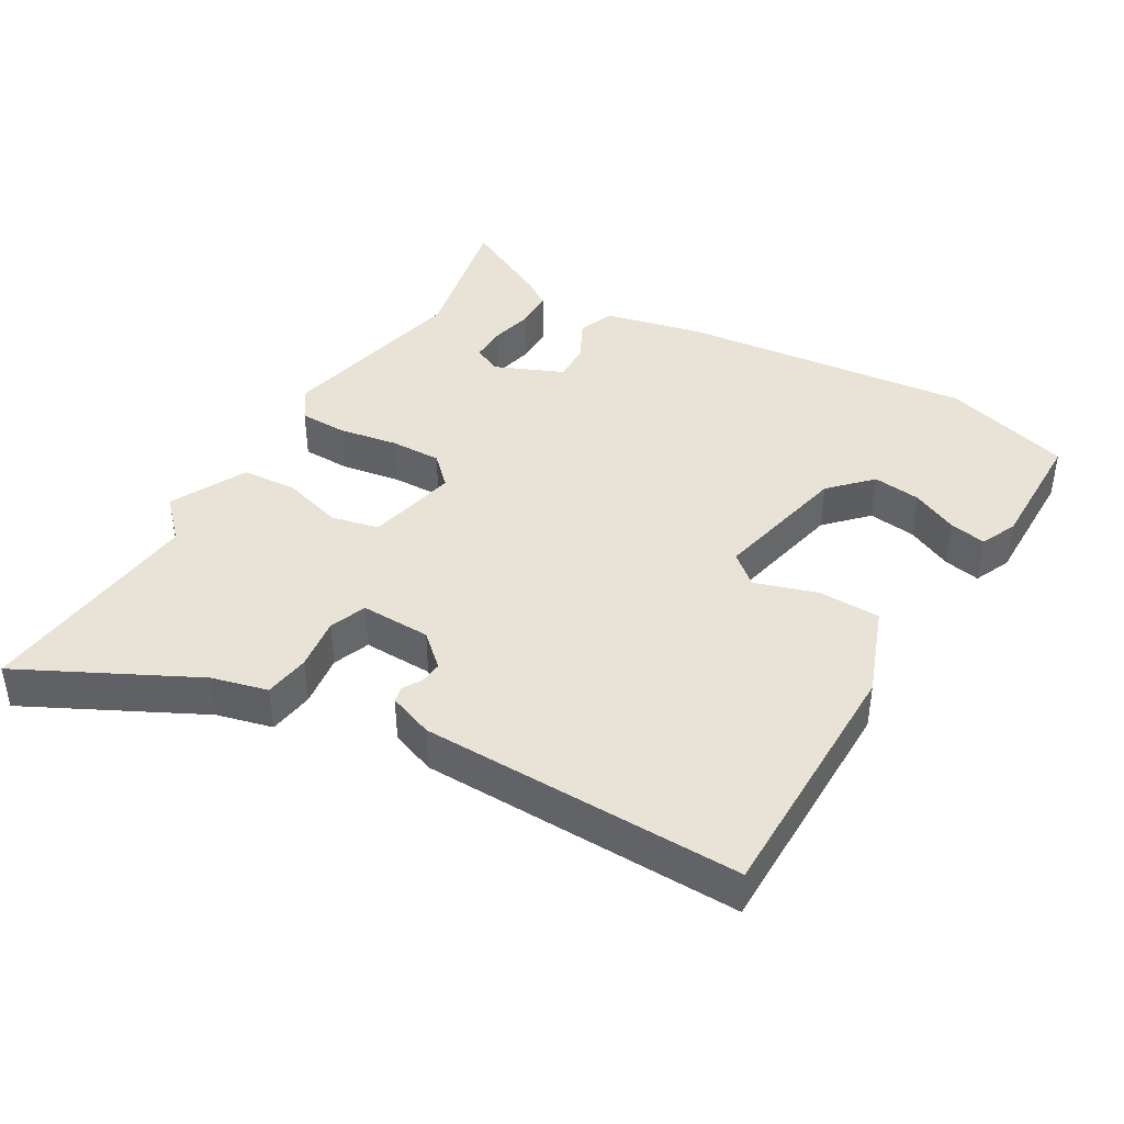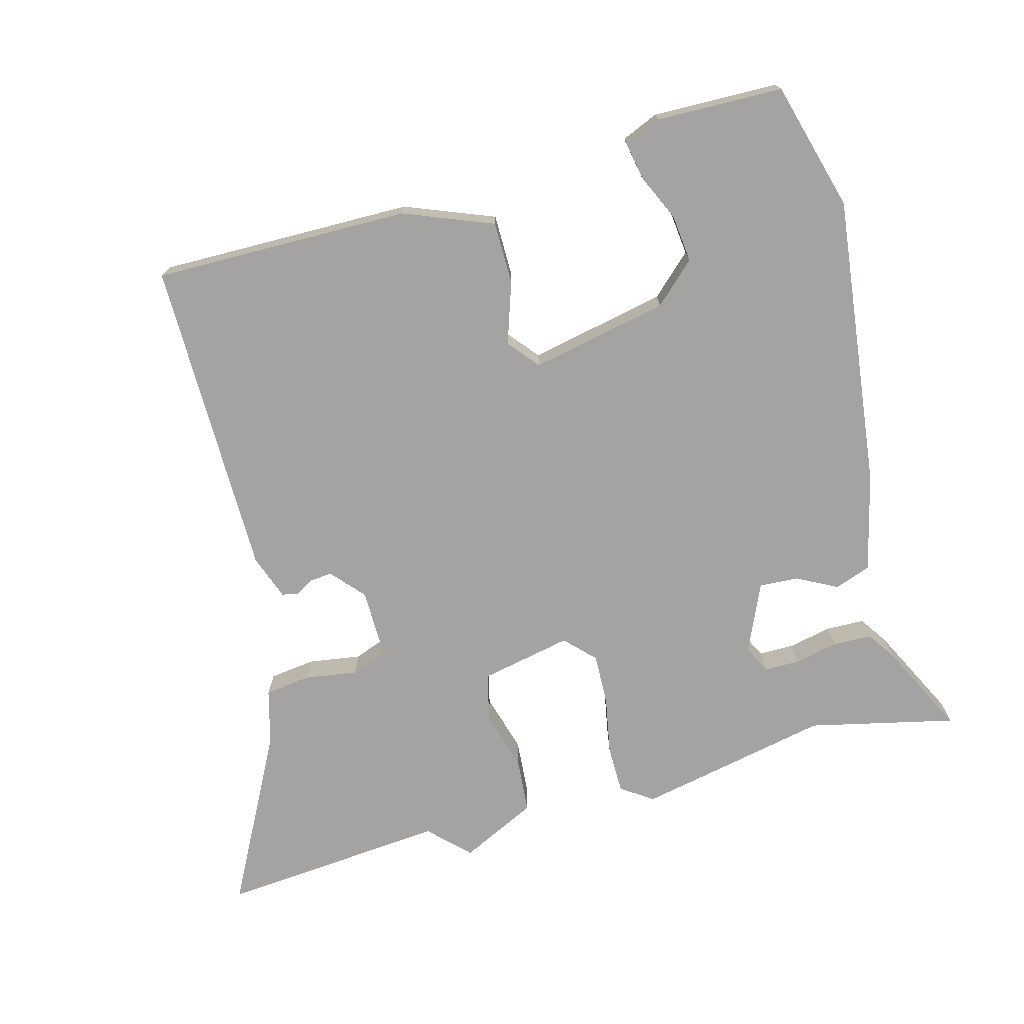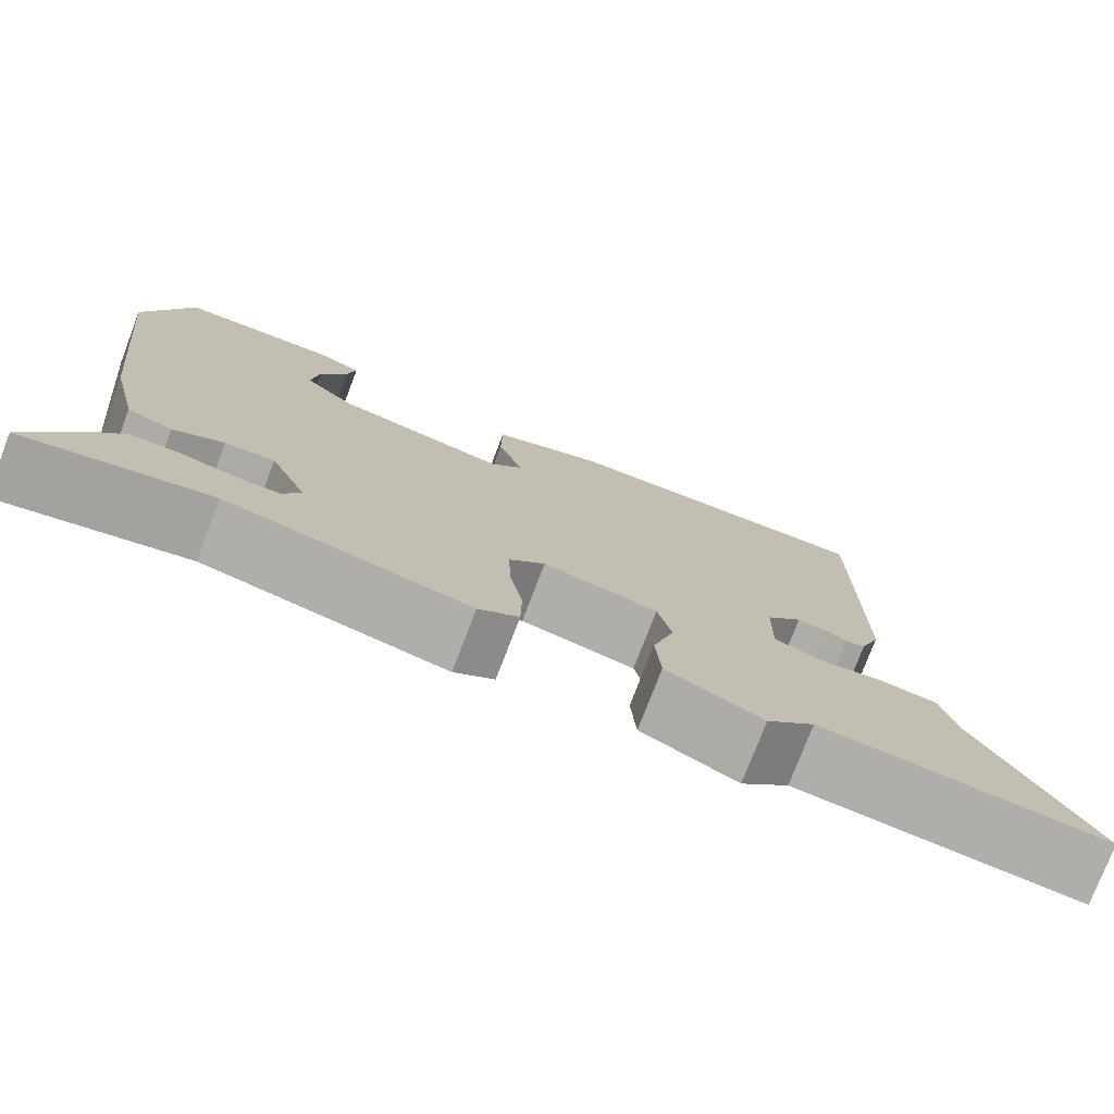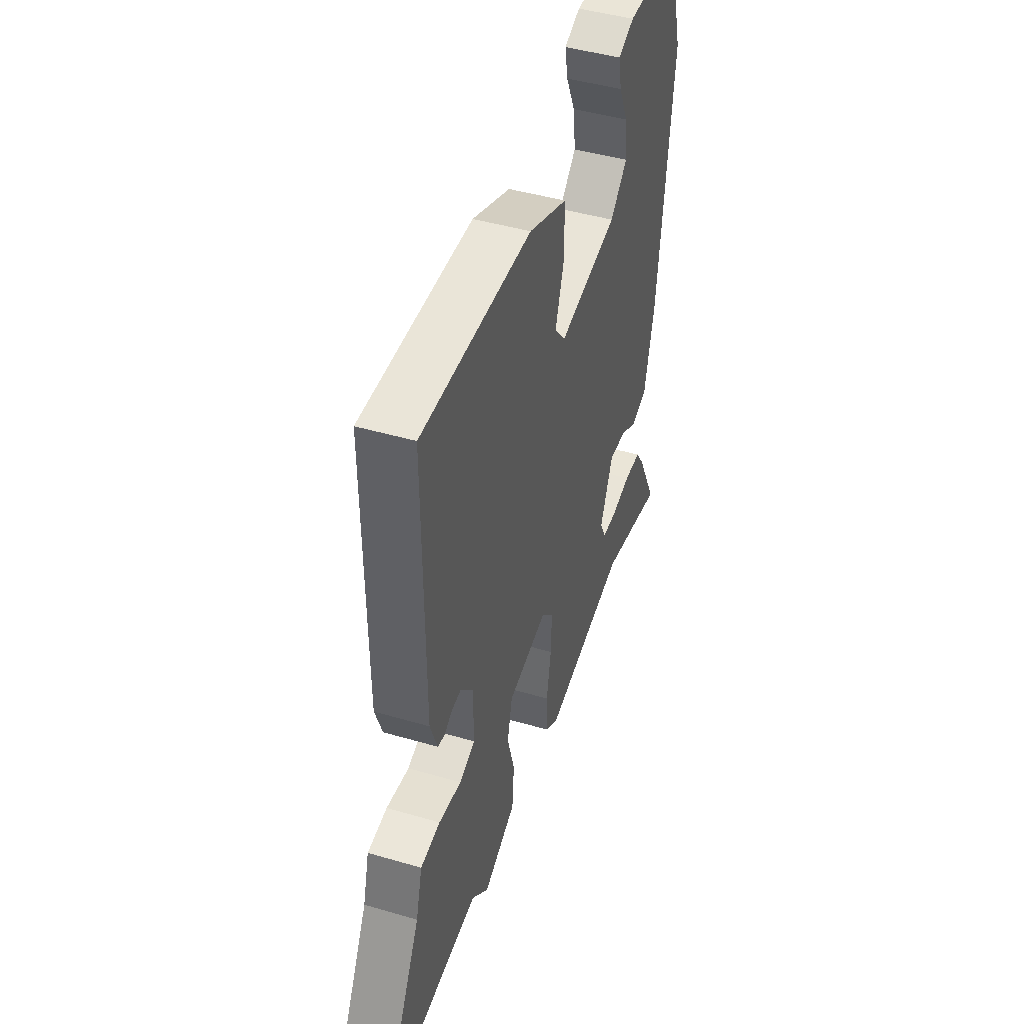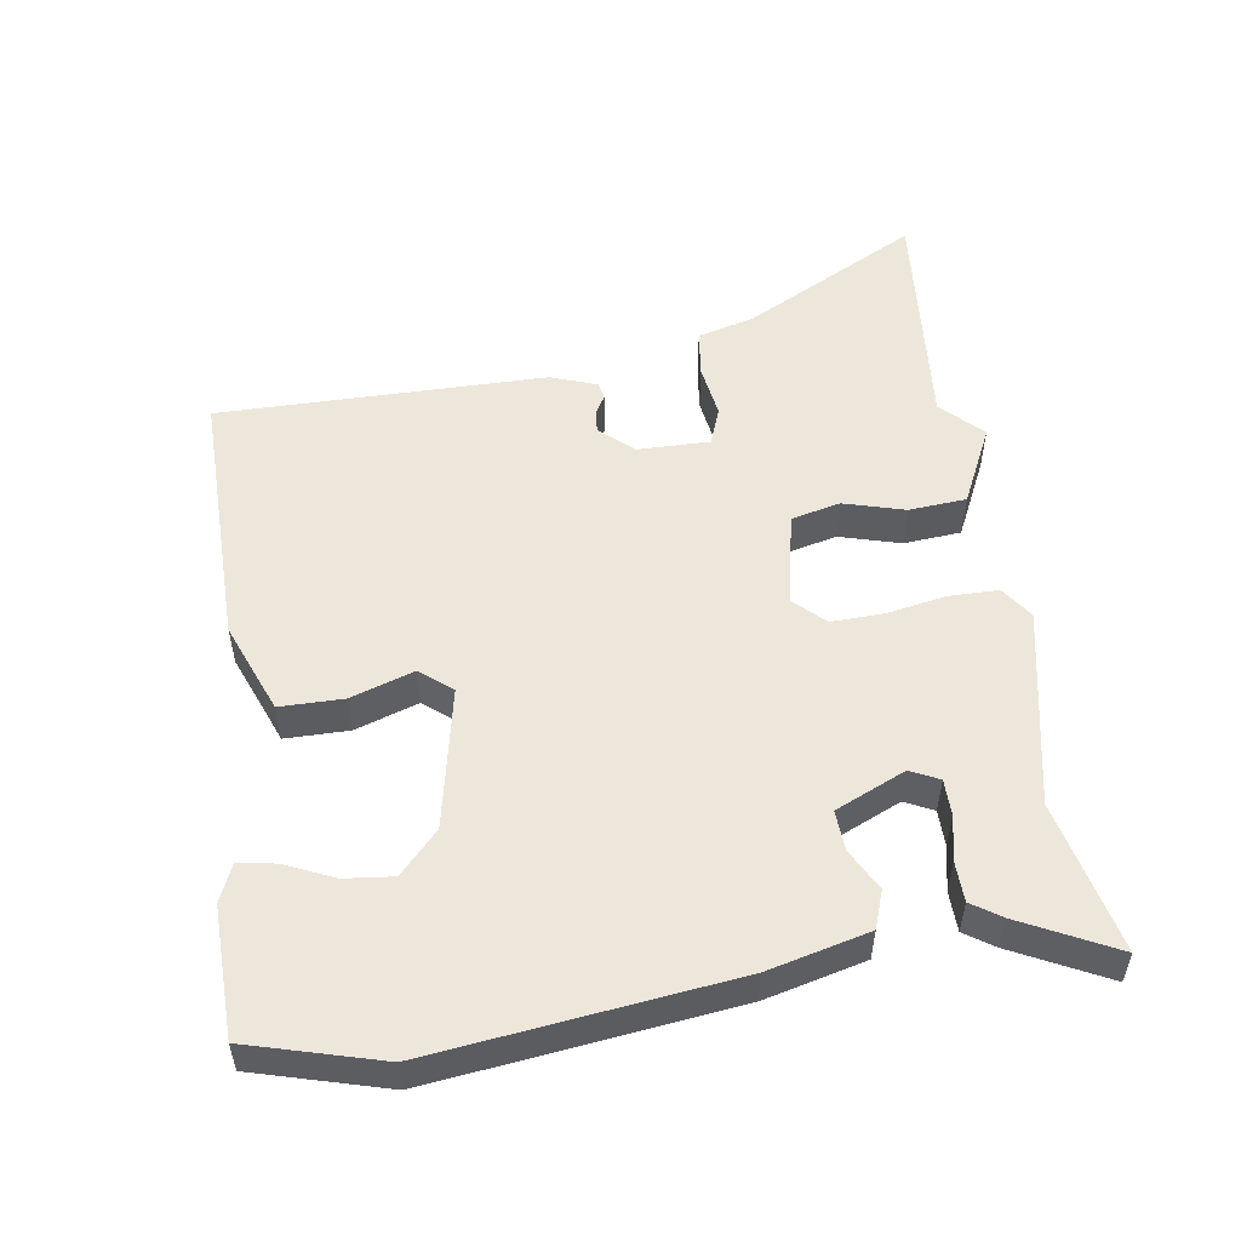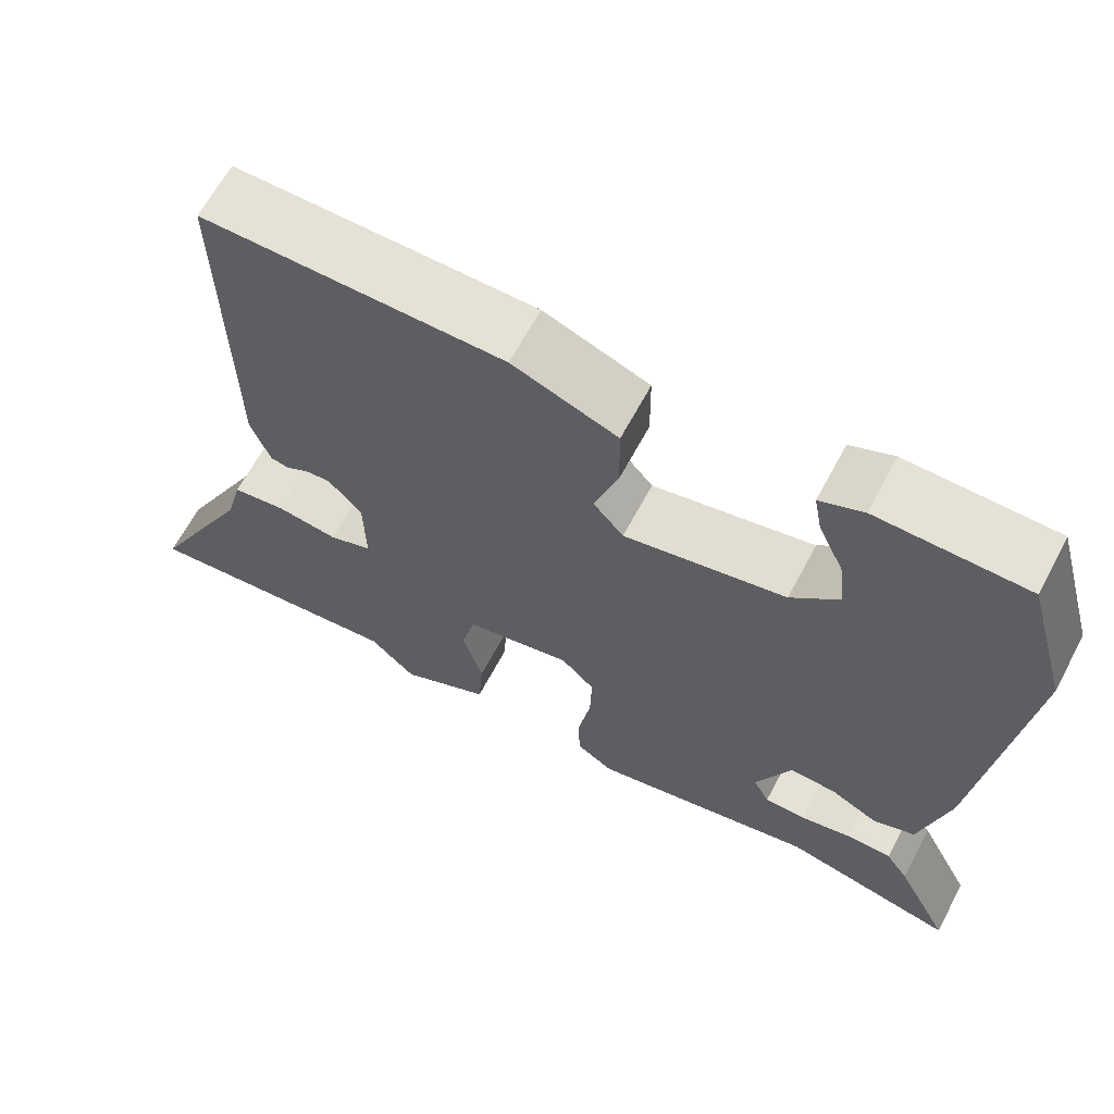
<metadata>
{"format":"obj","ext":"obj","renderer":"f3d","projection":"perspective","resolution":1024,"background":"white","views":[{"elev":41.7,"azim":-59.2,"up":"+Y"},{"elev":-73.1,"azim":14.8,"up":"+Y"},{"elev":-76.8,"azim":159.0,"up":"+Z"},{"elev":44.9,"azim":-71.2,"up":"+Z"},{"elev":53.1,"azim":81.1,"up":"+Y"},{"elev":65.0,"azim":28.1,"up":"+Z"}]}
</metadata>
<code>
v 0.493 0.07 0.524
v 0.546 0.07 0.339
v 0.498 0.07 -0.082
v 0.464 0.07 -0.224
v 0.412 0.07 -0.243
v 0.354 0.07 -0.213
v 0.297 0.07 -0.21
v 0.254 0.07 -0.309
v 0.274 0.07 -0.349
v 0.325 0.07 -0.349
v 0.388 0.07 -0.335
v 0.444 0.07 -0.336
v 0.472 0.07 -0.377
v 0.539 0.07 -0.509
v 0.327 0.07 -0.462
v 0.049 0.07 -0.521
v 0.003 0.07 -0.49
v 0.002 0.07 -0.42
v 0.017 0.07 -0.336
v 0.019 0.07 -0.262
v -0.022 0.07 -0.22
v -0.154 0.07 -0.248
v -0.17 0.07 -0.317
v -0.145 0.07 -0.403
v -0.151 0.07 -0.484
v -0.261 0.07 -0.538
v -0.317 0.07 -0.483
v -0.646 0.07 -0.514
v -0.518 0.07 -0.266
v -0.497 0.07 -0.186
v -0.431 0.07 -0.177
v -0.355 0.07 -0.188
v -0.302 0.07 -0.168
v -0.304 0.07 -0.067
v -0.346 0.07 -0.02
v -0.378 0.07 -0.023
v -0.405 0.07 -0.039
v -0.428 0.07 -0.034
v -0.452 0.07 0.031
v -0.457 0.07 0.493
v -0.087 0.07 0.491
v 0.042 0.07 0.441
v 0.043 0.07 0.351
v 0.014 0.07 0.262
v 0.051 0.07 0.218
v 0.249 0.07 0.26
v 0.307 0.07 0.315
v 0.299 0.07 0.384
v 0.268 0.07 0.451
v 0.258 0.07 0.504
v 0.311 0.07 0.527
v 0.493 0 0.524
v 0.546 0 0.339
v 0.498 0 -0.082
v 0.464 0 -0.224
v 0.412 0 -0.243
v 0.354 0 -0.213
v 0.297 0 -0.21
v 0.254 0 -0.309
v 0.274 0 -0.349
v 0.325 0 -0.349
v 0.388 0 -0.335
v 0.444 0 -0.336
v 0.472 0 -0.377
v 0.539 0 -0.509
v 0.327 0 -0.462
v 0.049 0 -0.521
v 0.003 0 -0.49
v 0.002 0 -0.42
v 0.017 0 -0.336
v 0.019 0 -0.262
v -0.022 0 -0.22
v -0.154 0 -0.248
v -0.17 0 -0.317
v -0.145 0 -0.403
v -0.151 0 -0.484
v -0.261 0 -0.538
v -0.317 0 -0.483
v -0.646 0 -0.514
v -0.518 0 -0.266
v -0.497 0 -0.186
v -0.431 0 -0.177
v -0.355 0 -0.188
v -0.302 0 -0.168
v -0.304 0 -0.067
v -0.346 0 -0.02
v -0.378 0 -0.023
v -0.405 0 -0.039
v -0.428 0 -0.034
v -0.452 0 0.031
v -0.457 0 0.493
v -0.087 0 0.491
v 0.042 0 0.441
v 0.043 0 0.351
v 0.014 0 0.262
v 0.051 0 0.218
v 0.249 0 0.26
v 0.307 0 0.315
v 0.299 0 0.384
v 0.268 0 0.451
v 0.258 0 0.504
v 0.311 0 0.527
f 51 1 2
f 50 51 2
f 49 50 2
f 48 49 2
f 3 4 5
f 2 3 5
f 48 2 5
f 47 48 5
f 46 47 5 6
f 45 46 6 7
f 44 45 7 8
f 42 43 44
f 41 42 44
f 40 41 44
f 39 40 44
f 38 39 44
f 37 38 44
f 36 37 44
f 35 36 44
f 34 35 44 8
f 29 30 31 32
f 29 32 33
f 28 29 33
f 27 28 33
f 26 27 33
f 25 26 33
f 24 25 33
f 23 24 33
f 22 23 33 34
f 17 18 19
f 16 17 19
f 15 16 19
f 15 19 20
f 13 14 15
f 12 13 15
f 11 12 15
f 10 11 15
f 9 10 15
f 9 15 20 21
f 34 8 9 21
f 21 22 34
f 53 52 102
f 53 102 101
f 53 101 100
f 53 100 99
f 56 55 54
f 56 54 53
f 56 53 99
f 56 99 98
f 57 56 98 97
f 58 57 97 96
f 59 58 96 95
f 95 94 93
f 95 93 92
f 95 92 91
f 95 91 90
f 95 90 89
f 95 89 88
f 95 88 87
f 95 87 86
f 59 95 86 85
f 83 82 81 80
f 84 83 80
f 84 80 79
f 84 79 78
f 84 78 77
f 84 77 76
f 84 76 75
f 84 75 74
f 85 84 74 73
f 70 69 68
f 70 68 67
f 70 67 66
f 71 70 66
f 66 65 64
f 66 64 63
f 66 63 62
f 66 62 61
f 66 61 60
f 72 71 66 60
f 72 60 59 85
f 85 73 72
f 1 52 53 2
f 2 53 54 3
f 3 54 55 4
f 4 55 56 5
f 5 56 57 6
f 6 57 58 7
f 7 58 59 8
f 8 59 60 9
f 9 60 61 10
f 10 61 62 11
f 11 62 63 12
f 12 63 64 13
f 13 64 65 14
f 14 65 66 15
f 15 66 67 16
f 16 67 68 17
f 17 68 69 18
f 18 69 70 19
f 19 70 71 20
f 20 71 72 21
f 21 72 73 22
f 22 73 74 23
f 23 74 75 24
f 24 75 76 25
f 25 76 77 26
f 26 77 78 27
f 27 78 79 28
f 28 79 80 29
f 29 80 81 30
f 30 81 82 31
f 31 82 83 32
f 32 83 84 33
f 33 84 85 34
f 34 85 86 35
f 35 86 87 36
f 36 87 88 37
f 37 88 89 38
f 38 89 90 39
f 39 90 91 40
f 40 91 92 41
f 41 92 93 42
f 42 93 94 43
f 43 94 95 44
f 44 95 96 45
f 45 96 97 46
f 46 97 98 47
f 47 98 99 48
f 48 99 100 49
f 49 100 101 50
f 50 101 102 51
f 51 102 52 1

</code>
